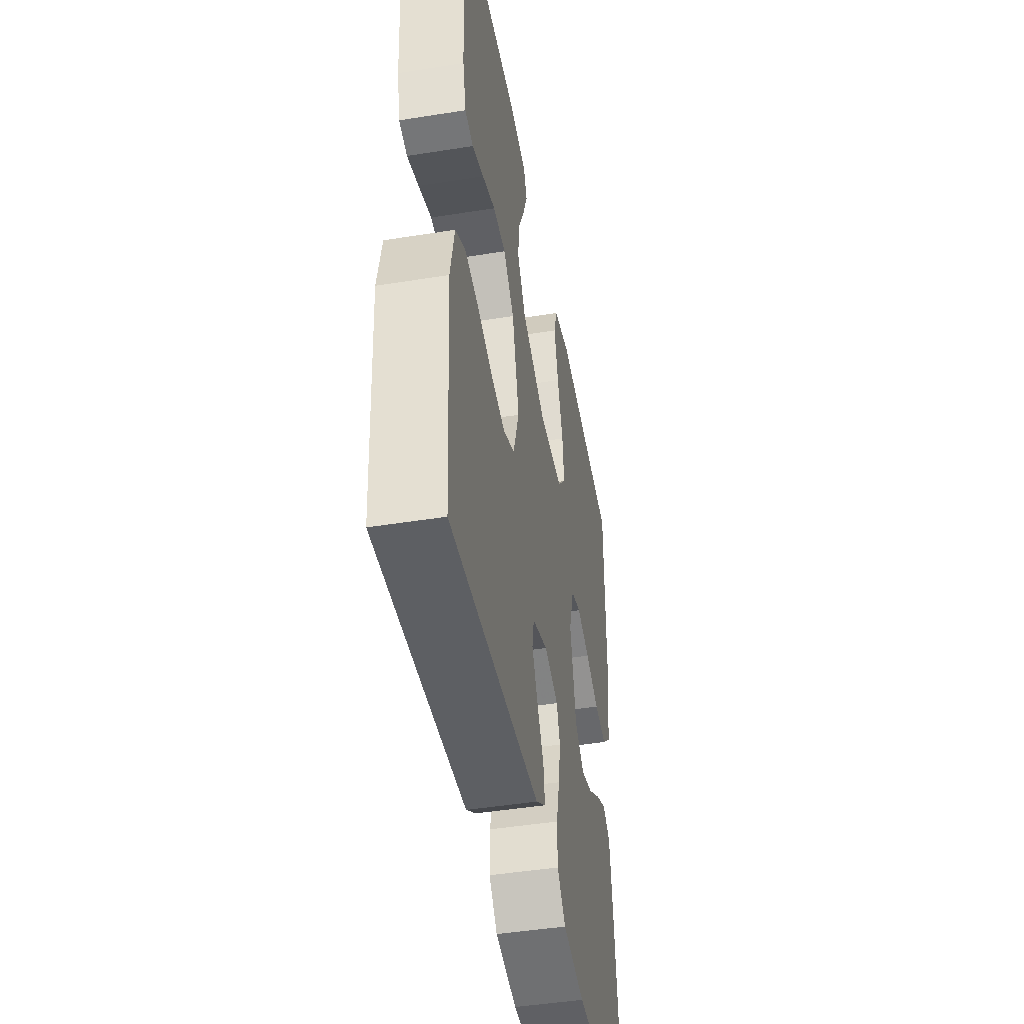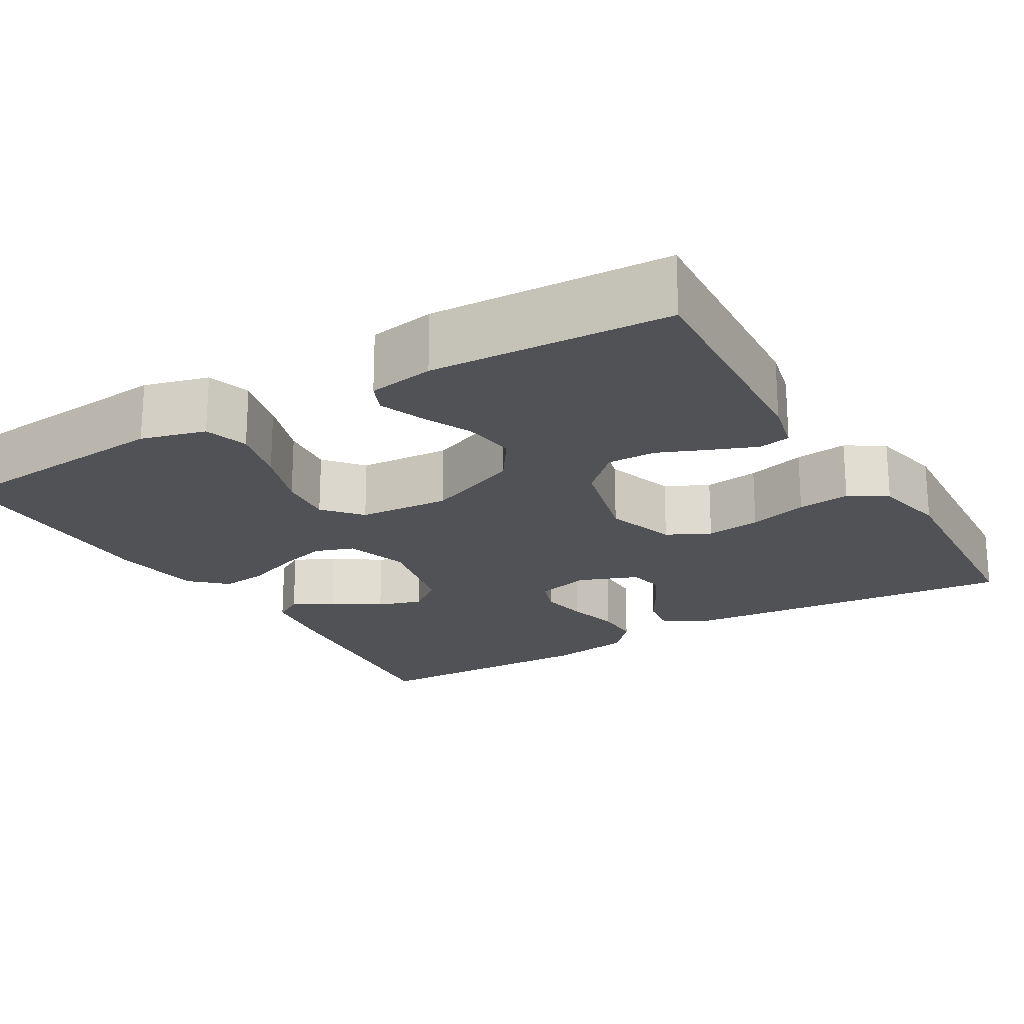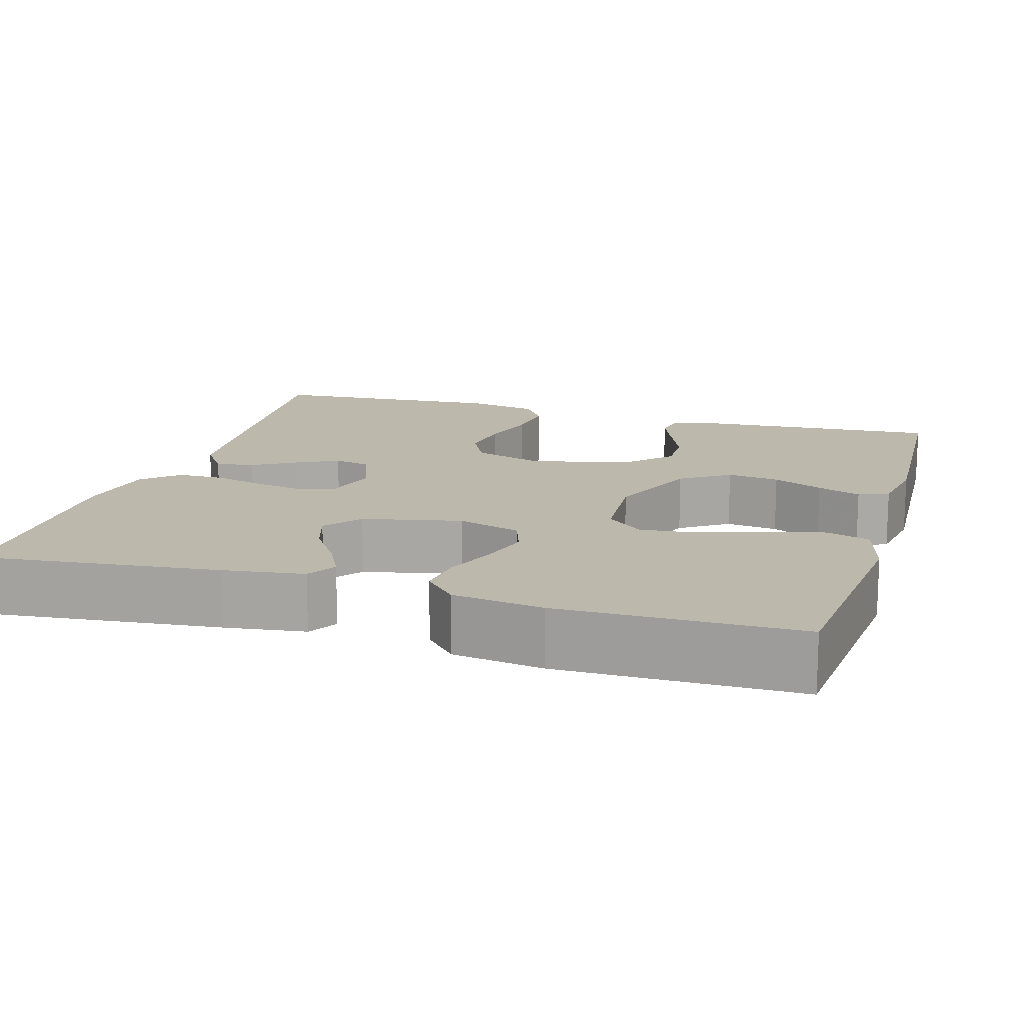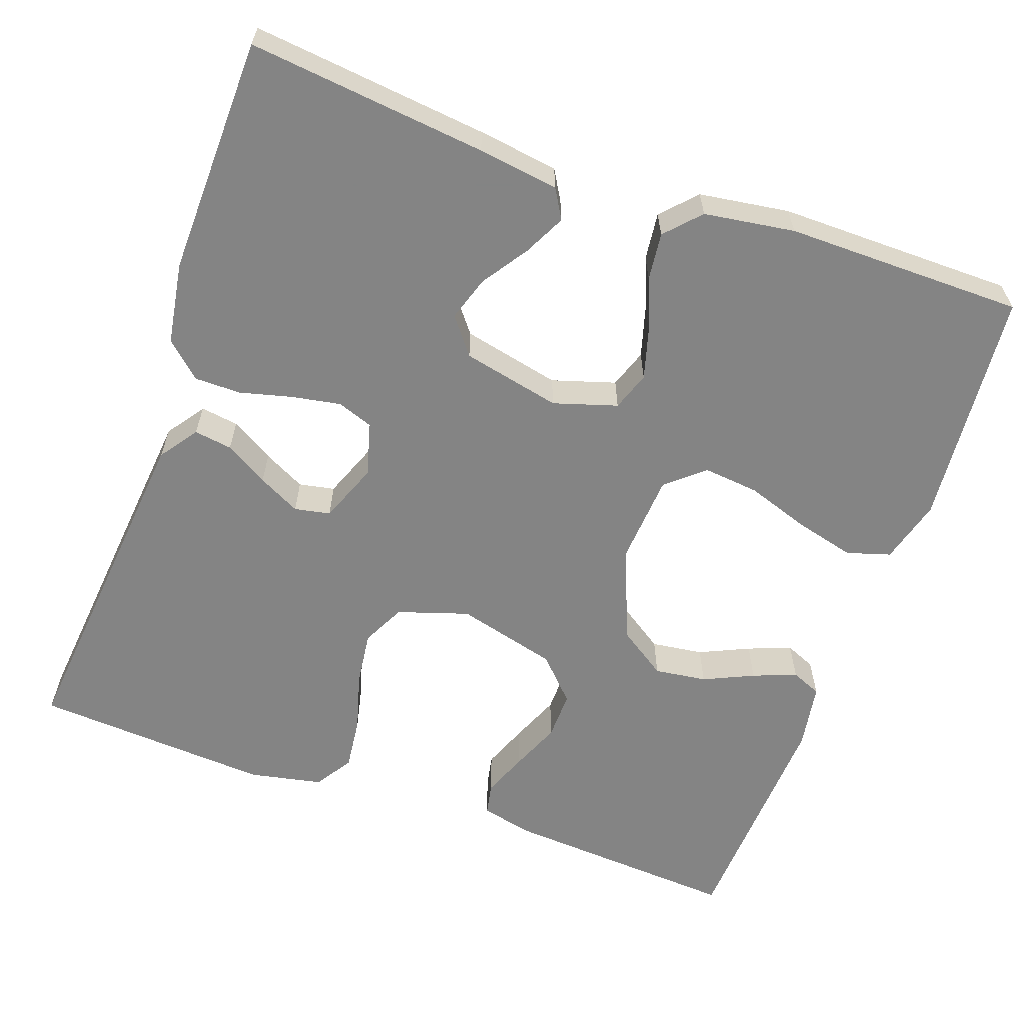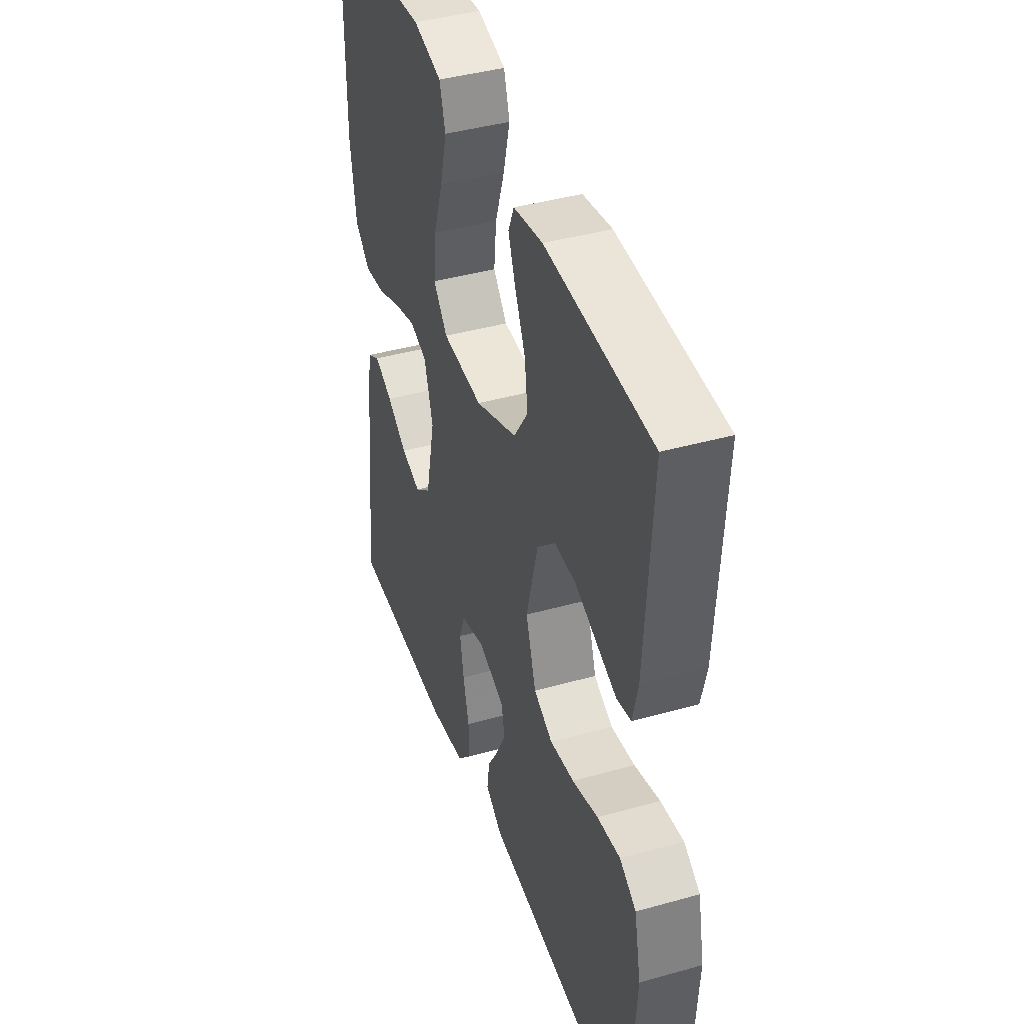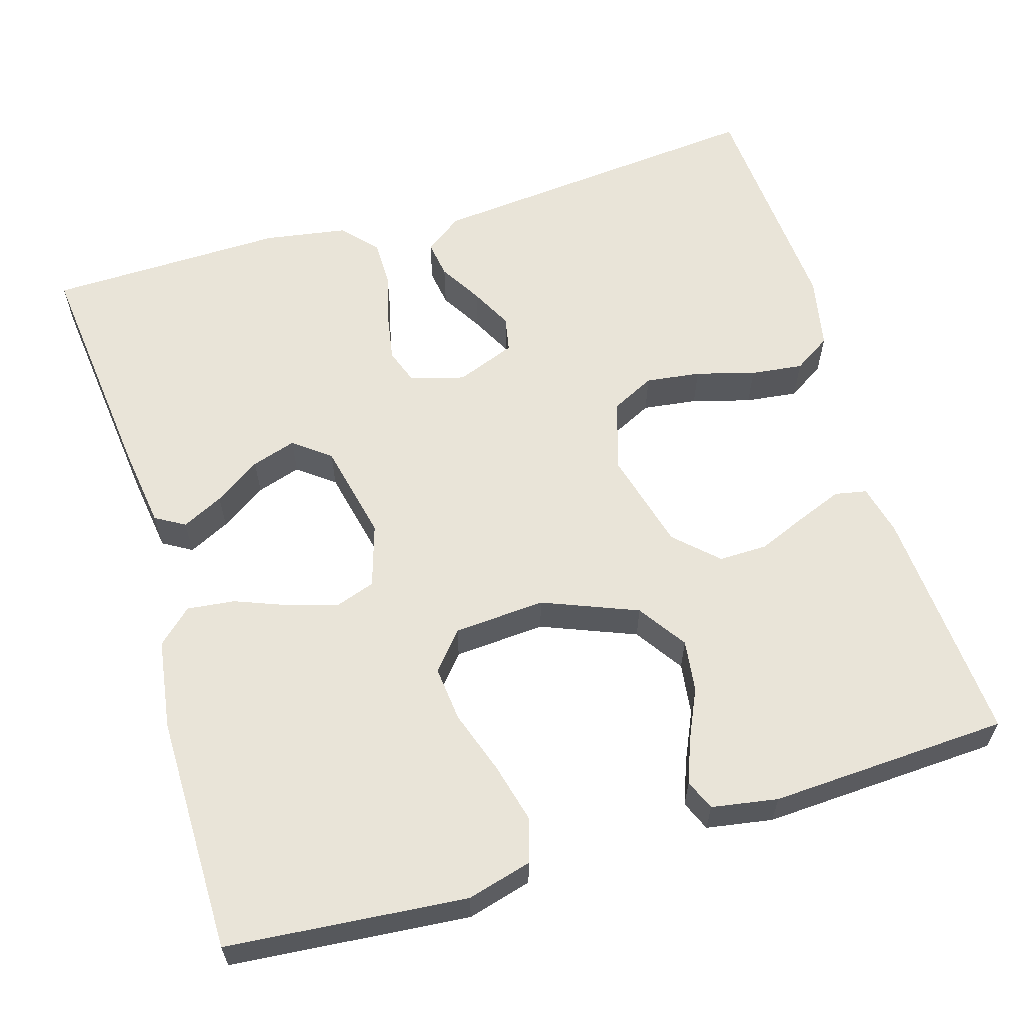
<metadata>
{"format":"obj","ext":"obj","renderer":"f3d","projection":"perspective","resolution":1024,"background":"white","views":[{"elev":-45.9,"azim":100.4,"up":"+Z"},{"elev":-20.8,"azim":30.6,"up":"+Y"},{"elev":14.8,"azim":-73.4,"up":"+Y"},{"elev":-61.3,"azim":-109.7,"up":"+Y"},{"elev":41.5,"azim":71.2,"up":"+Z"},{"elev":60.3,"azim":-16.8,"up":"+Y"}]}
</metadata>
<code>
v 0.5 0.07 -0.5
v 0.2 0.07 -0.471
v 0.066 0.07 -0.458
v 0.018 0.07 -0.424
v 0.025 0.07 -0.376
v 0.057 0.07 -0.322
v 0.084 0.07 -0.269
v 0.075 0.07 -0.224
v 0 0.07 -0.195
v -0.068 0.07 -0.214
v -0.084 0.07 -0.259
v -0.073 0.07 -0.32
v -0.056 0.07 -0.386
v -0.056 0.07 -0.445
v -0.096 0.07 -0.489
v -0.2 0.07 -0.506
v -0.5 0.07 -0.5
v -0.468 0.07 -0.2
v -0.454 0.07 -0.099
v -0.417 0.07 -0.077
v -0.365 0.07 -0.103
v -0.307 0.07 -0.142
v -0.251 0.07 -0.16
v -0.205 0.07 -0.124
v -0.178 0.07 0
v -0.203 0.07 0.08
v -0.252 0.07 0.097
v -0.315 0.07 0.079
v -0.381 0.07 0.053
v -0.441 0.07 0.046
v -0.484 0.07 0.086
v -0.501 0.07 0.2
v -0.5 0.07 0.5
v -0.2 0.07 0.527
v -0.119 0.07 0.505
v -0.102 0.07 0.45
v -0.121 0.07 0.375
v -0.148 0.07 0.295
v -0.155 0.07 0.225
v -0.115 0.07 0.178
v 0 0.07 0.17
v 0.119 0.07 0.218
v 0.16 0.07 0.279
v 0.151 0.07 0.345
v 0.122 0.07 0.408
v 0.101 0.07 0.463
v 0.117 0.07 0.501
v 0.2 0.07 0.515
v 0.5 0.07 0.5
v 0.481 0.07 0.2
v 0.466 0.07 0.136
v 0.426 0.07 0.128
v 0.37 0.07 0.15
v 0.307 0.07 0.176
v 0.246 0.07 0.177
v 0.194 0.07 0.127
v 0.161 0.07 0
v 0.19 0.07 -0.089
v 0.244 0.07 -0.116
v 0.313 0.07 -0.107
v 0.387 0.07 -0.086
v 0.453 0.07 -0.078
v 0.5 0.07 -0.108
v 0.519 0.07 -0.2
v 0.5 0 -0.5
v 0.2 0 -0.471
v 0.066 0 -0.458
v 0.018 0 -0.424
v 0.025 0 -0.376
v 0.057 0 -0.322
v 0.084 0 -0.269
v 0.075 0 -0.224
v 0 0 -0.195
v -0.068 0 -0.214
v -0.084 0 -0.259
v -0.073 0 -0.32
v -0.056 0 -0.386
v -0.056 0 -0.445
v -0.096 0 -0.489
v -0.2 0 -0.506
v -0.5 0 -0.5
v -0.468 0 -0.2
v -0.454 0 -0.099
v -0.417 0 -0.077
v -0.365 0 -0.103
v -0.307 0 -0.142
v -0.251 0 -0.16
v -0.205 0 -0.124
v -0.178 0 0
v -0.203 0 0.08
v -0.252 0 0.097
v -0.315 0 0.079
v -0.381 0 0.053
v -0.441 0 0.046
v -0.484 0 0.086
v -0.501 0 0.2
v -0.5 0 0.5
v -0.2 0 0.527
v -0.119 0 0.505
v -0.102 0 0.45
v -0.121 0 0.375
v -0.148 0 0.295
v -0.155 0 0.225
v -0.115 0 0.178
v 0 0 0.17
v 0.119 0 0.218
v 0.16 0 0.279
v 0.151 0 0.345
v 0.122 0 0.408
v 0.101 0 0.463
v 0.117 0 0.501
v 0.2 0 0.515
v 0.5 0 0.5
v 0.481 0 0.2
v 0.466 0 0.136
v 0.426 0 0.128
v 0.37 0 0.15
v 0.307 0 0.176
v 0.246 0 0.177
v 0.194 0 0.127
v 0.161 0 0
v 0.19 0 -0.089
v 0.244 0 -0.116
v 0.313 0 -0.107
v 0.387 0 -0.086
v 0.453 0 -0.078
v 0.5 0 -0.108
v 0.519 0 -0.2
f 60 61 62 63
f 59 60 63 64
f 51 52 53 54
f 49 50 51 54
f 49 54 55
f 48 49 55 56
f 44 45 46 47
f 44 47 48
f 43 44 48 56
f 35 36 37 38
f 33 34 35 38
f 33 38 39
f 32 33 39 40
f 28 29 30 31
f 27 28 31 32
f 26 27 32 40
f 19 20 21 22
f 19 22 23
f 18 19 23
f 17 18 23
f 16 17 23 24
f 12 13 14 15
f 11 12 15 16
f 10 11 16 24
f 3 4 5 6
f 3 6 7
f 2 3 7
f 59 64 1 2
f 58 59 2 7
f 57 58 7 8
f 42 43 56 57
f 41 42 57 8
f 25 26 40 41
f 25 41 8 9
f 9 10 24 25
f 127 126 125 124
f 128 127 124 123
f 118 117 116 115
f 118 115 114 113
f 119 118 113
f 120 119 113 112
f 111 110 109 108
f 112 111 108
f 120 112 108 107
f 102 101 100 99
f 102 99 98 97
f 103 102 97
f 104 103 97 96
f 95 94 93 92
f 96 95 92 91
f 104 96 91 90
f 86 85 84 83
f 87 86 83
f 87 83 82
f 87 82 81
f 88 87 81 80
f 79 78 77 76
f 80 79 76 75
f 88 80 75 74
f 70 69 68 67
f 71 70 67
f 71 67 66
f 66 65 128 123
f 71 66 123 122
f 72 71 122 121
f 121 120 107 106
f 72 121 106 105
f 105 104 90 89
f 73 72 105 89
f 89 88 74 73
f 1 65 66 2
f 2 66 67 3
f 3 67 68 4
f 4 68 69 5
f 5 69 70 6
f 6 70 71 7
f 7 71 72 8
f 8 72 73 9
f 9 73 74 10
f 10 74 75 11
f 11 75 76 12
f 12 76 77 13
f 13 77 78 14
f 14 78 79 15
f 15 79 80 16
f 16 80 81 17
f 17 81 82 18
f 18 82 83 19
f 19 83 84 20
f 20 84 85 21
f 21 85 86 22
f 22 86 87 23
f 23 87 88 24
f 24 88 89 25
f 25 89 90 26
f 26 90 91 27
f 27 91 92 28
f 28 92 93 29
f 29 93 94 30
f 30 94 95 31
f 31 95 96 32
f 32 96 97 33
f 33 97 98 34
f 34 98 99 35
f 35 99 100 36
f 36 100 101 37
f 37 101 102 38
f 38 102 103 39
f 39 103 104 40
f 40 104 105 41
f 41 105 106 42
f 42 106 107 43
f 43 107 108 44
f 44 108 109 45
f 45 109 110 46
f 46 110 111 47
f 47 111 112 48
f 48 112 113 49
f 49 113 114 50
f 50 114 115 51
f 51 115 116 52
f 52 116 117 53
f 53 117 118 54
f 54 118 119 55
f 55 119 120 56
f 56 120 121 57
f 57 121 122 58
f 58 122 123 59
f 59 123 124 60
f 60 124 125 61
f 61 125 126 62
f 62 126 127 63
f 63 127 128 64
f 64 128 65 1

</code>
